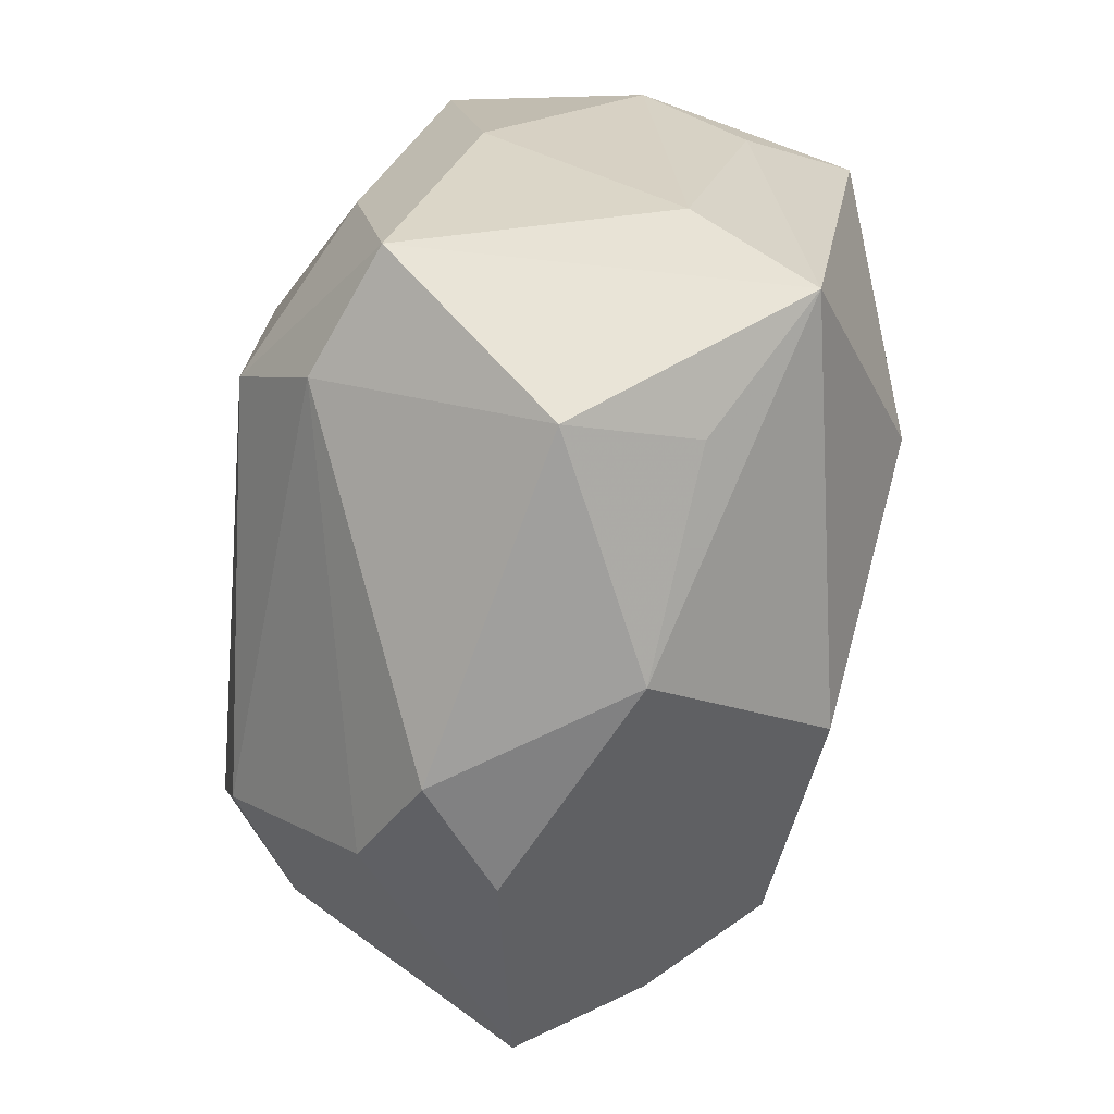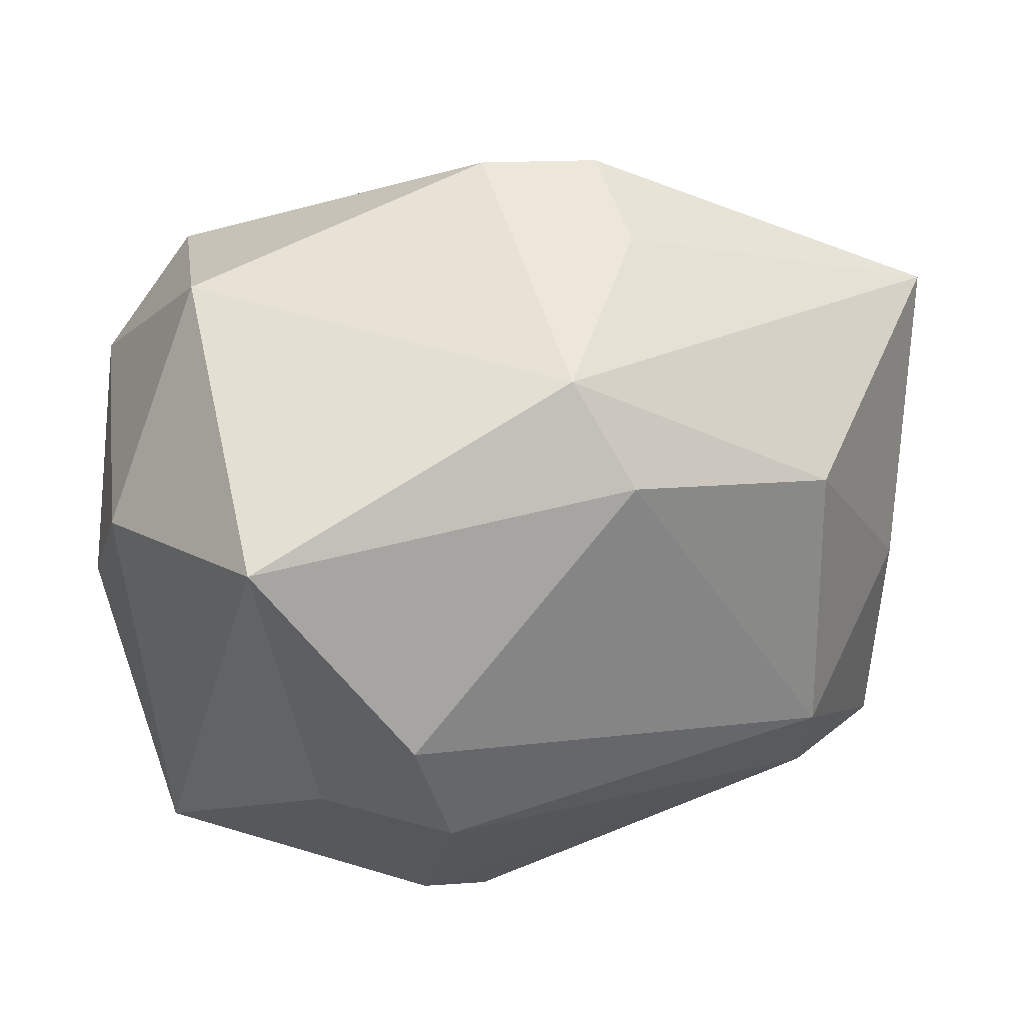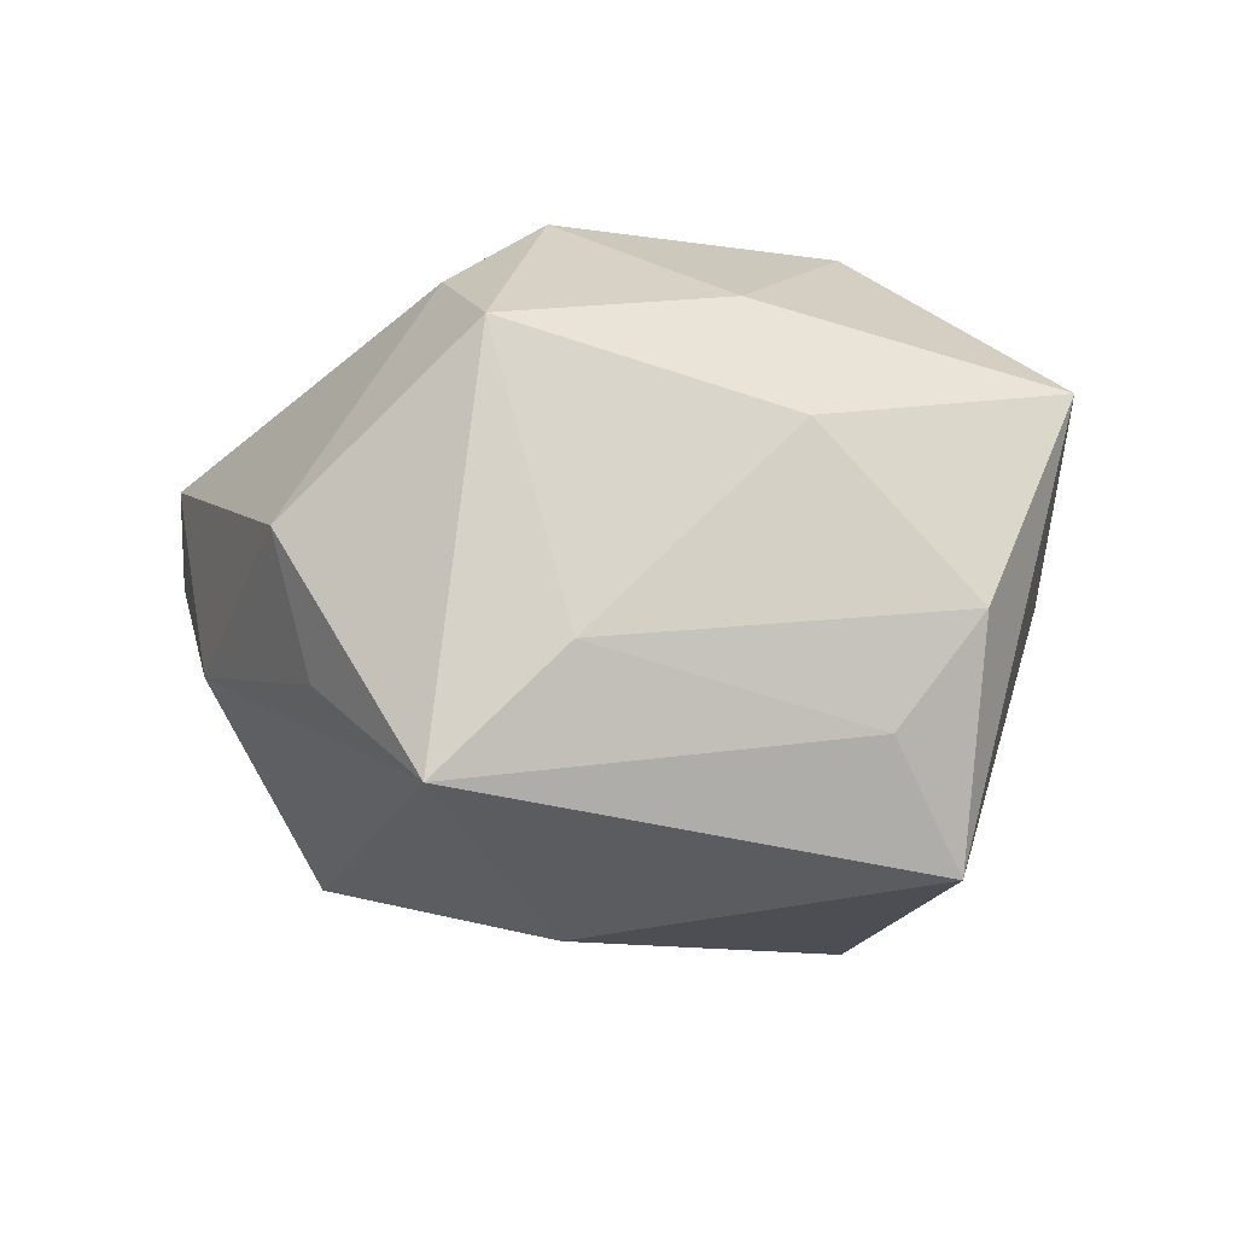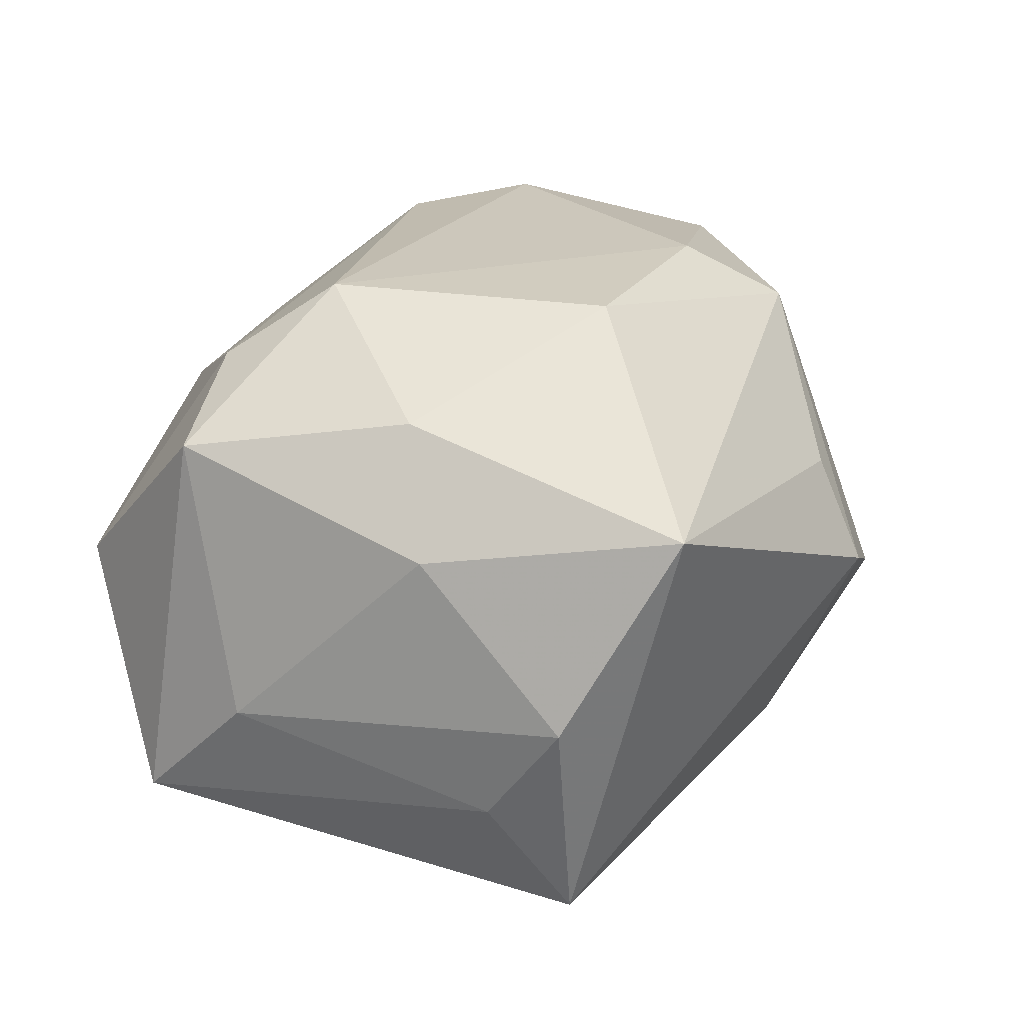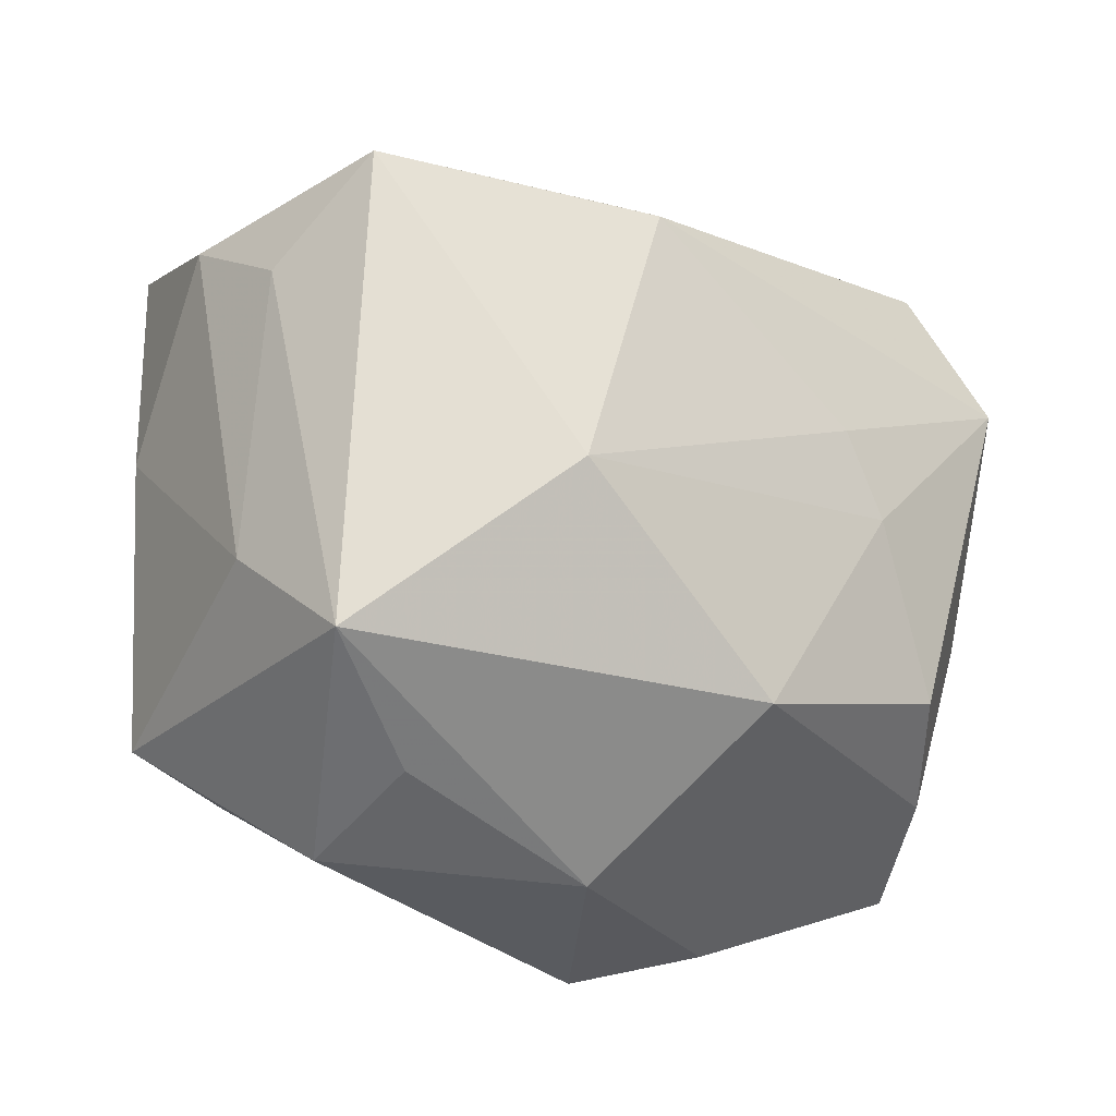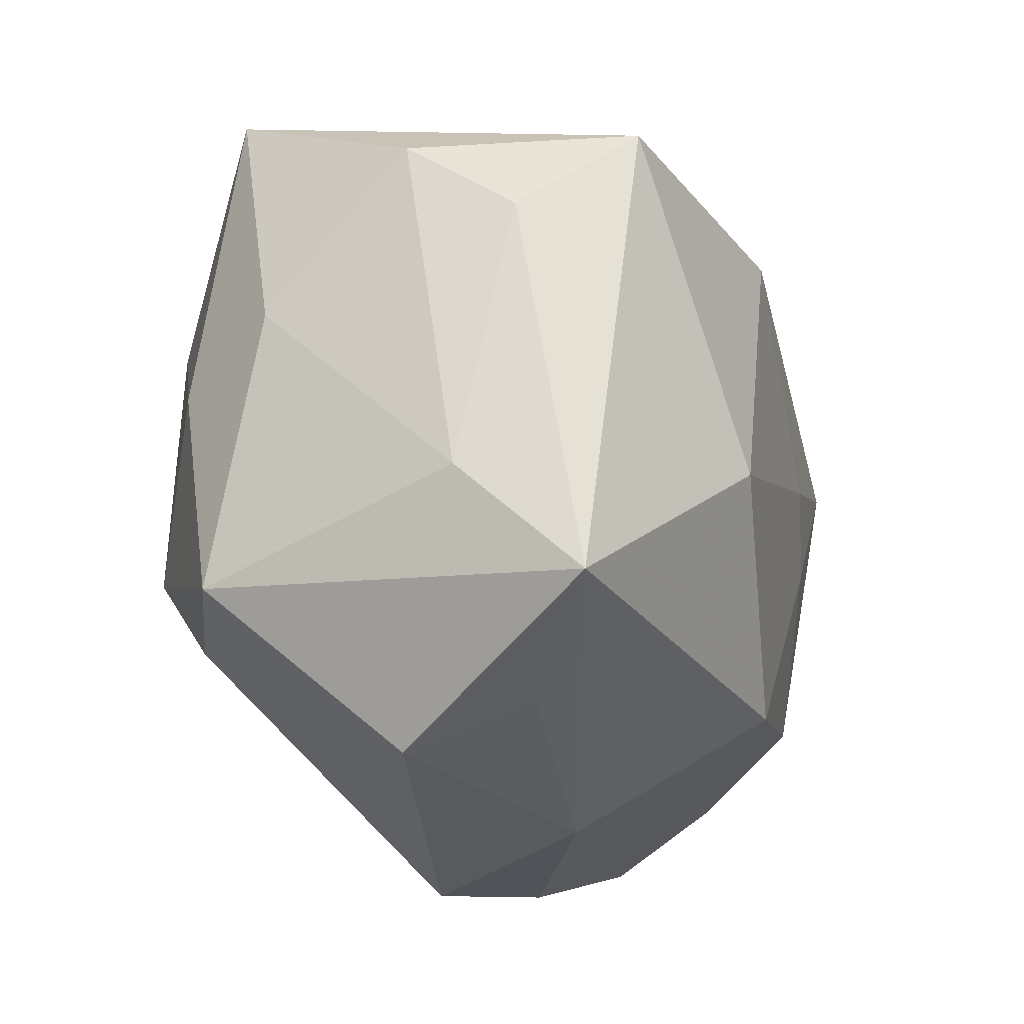
<metadata>
{"format":"obj","ext":"obj","renderer":"f3d","projection":"perspective","resolution":1024,"background":"white","views":[{"elev":-71.4,"azim":84.2,"up":"+Y"},{"elev":28.9,"azim":-27.4,"up":"+Y"},{"elev":-7.8,"azim":68.7,"up":"+Z"},{"elev":22.2,"azim":102.9,"up":"+Z"},{"elev":-32.7,"azim":143.9,"up":"+Y"},{"elev":-31.1,"azim":108.4,"up":"+Y"}]}
</metadata>
<code>
v -0.02453 -0.01528 -0.02006
v 0.03428 -0.01627 -0.006818
v -0.0176 -0.03173 0.002792
v 0.005711 0.03102 0.01028
v 0.02927 -0.001536 0.01954
v -0.00663 0.02514 0.02226
v -0.01172 0.003972 -0.02582
v -0.02942 -0.01068 0.01975
v -0.003281 0.01669 0.02728
v 0.001383 -0.0342 -0.006709
v -0.03125 -0.01906 -0.01066
v -0.00858 -0.0342 0.009323
v 0.03566 0.0008896 0.009652
v 0.01604 -0.01051 -0.02682
v -0.03111 0.01456 -0.024
v 0.03025 -0.02145 0.01627
v -0.03871 -0.0002139 -0.009323
v 0.02004 -0.03087 -0.009092
v -0.02381 -0.003435 0.02704
v -0.0171 -0.02838 0.01403
v 0.03467 0.0228 0.01315
v 0.01619 -0.01185 0.02728
v -0.004993 -0.0229 -0.02252
v 0.01606 0.01264 0.02688
v 0.03111 -0.0259 -0.01664
v -0.002351 0.03512 -0.00256
v 0.01918 -0.02113 0.02117
v -0.01973 -0.01396 0.02536
v 0.009126 0.01563 -0.02757
v 0.02106 -0.0342 0.001926
v -0.02902 0.02721 -0.005843
v -0.02305 0.02453 -0.02303
v 0.005737 0.02707 -0.01549
v 0.03631 0.006759 -0.01269
v -0.03619 -0.02272 -2.993e-05
v -0.01636 -0.002505 -0.0245
v -0.03517 0.01347 0.02061
v 0.006907 0.03507 0.001427
v -0.0395 0.008875 -0.000966
v 0.03352 0.01348 -0.02268
v 0.03829 0.01334 -0.003742
f 2 16 25
f 9 19 22
f 16 5 22
f 37 19 9
f 37 31 39
f 39 35 37
f 39 31 15
f 20 3 12
f 35 3 20
f 9 22 24
f 24 22 5
f 16 22 27
f 27 20 12
f 32 15 31
f 17 35 39
f 39 15 17
f 15 1 17
f 23 25 10
f 12 3 10
f 35 20 8
f 19 37 8
f 8 37 35
f 28 22 19
f 19 8 28
f 28 8 20
f 28 27 22
f 20 27 28
f 13 16 2
f 2 41 13
f 2 25 34
f 34 41 2
f 23 1 36
f 36 1 15
f 35 17 11
f 11 17 1
f 11 1 23
f 23 10 11
f 11 3 35
f 11 10 3
f 12 10 30
f 30 27 12
f 16 27 30
f 30 25 16
f 21 5 16
f 16 13 21
f 21 24 5
f 21 13 41
f 41 34 40
f 40 21 41
f 40 34 25
f 26 32 31
f 33 32 26
f 18 10 25
f 25 30 18
f 18 30 10
f 15 32 29
f 29 32 33
f 33 40 29
f 4 21 38
f 21 40 38
f 38 40 33
f 33 26 38
f 6 21 4
f 24 21 6
f 9 24 6
f 6 37 9
f 4 38 6
f 6 38 26
f 31 37 6
f 6 26 31
f 7 36 15
f 15 29 7
f 14 7 29
f 23 36 14
f 36 7 14
f 14 25 23
f 14 29 40
f 14 40 25

</code>
